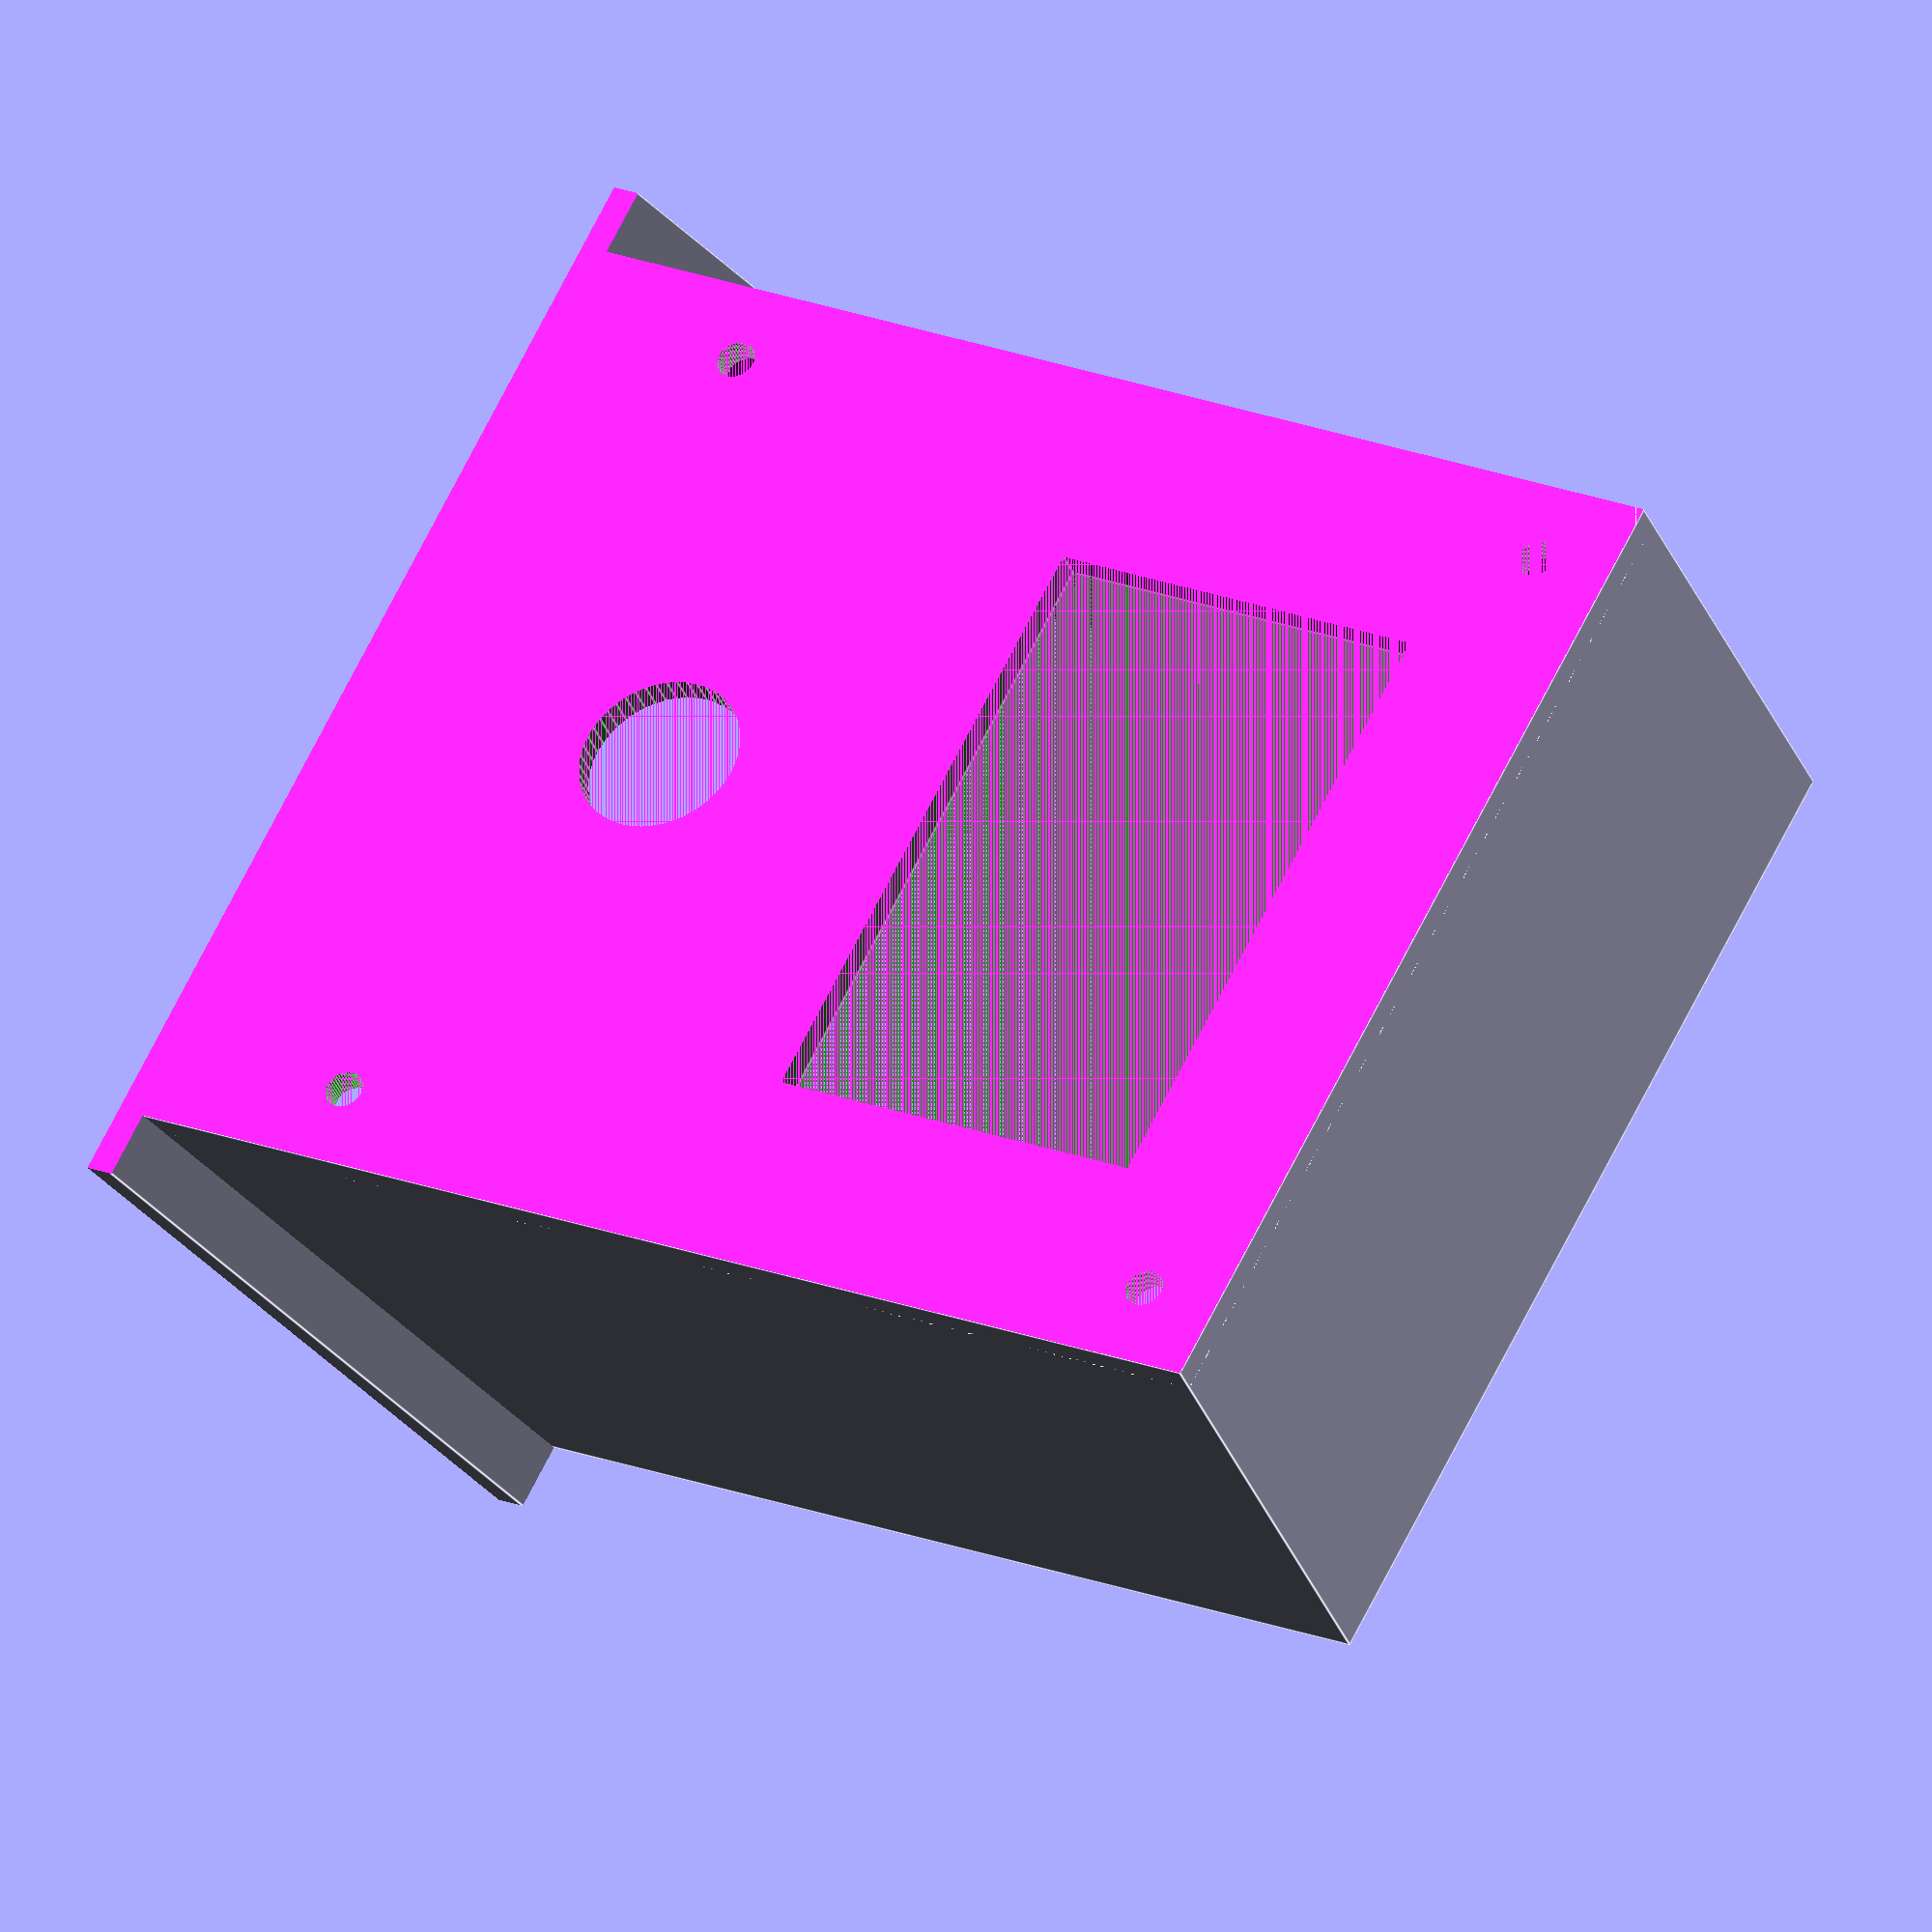
<openscad>
// Generated by SolidPython 0.4.6 on 2020-04-07 20:36:29
$fn = 48;


difference() {
	union() {
		difference() {
			cube(size = [74, 90, 2]);
			translate(v = [2, 13, 2]) {
				color(c = "green") {
					union() {
						cube(size = [70, 75, 16]);
						translate(v = [25, 58, 16]) {
							cube(size = [20, 10, 16]);
						}
						translate(v = [3.7500000000, 4.0000000000, -3]) {
							union() {
								translate(v = [8.7500000000, 32, -1]) {
									cube(size = [45, 29, 4]);
								}
								translate(v = [0, 0, -1]) {
									cylinder(d = 2.8000000000, h = 10);
								}
								translate(v = [0, 67, -1]) {
									cylinder(d = 2.8000000000, h = 10);
								}
								translate(v = [62.5000000000, 67, -1]) {
									cylinder(d = 2.8000000000, h = 10);
								}
								translate(v = [62.5000000000, 0, -1]) {
									cylinder(d = 2.8000000000, h = 10);
								}
								translate(v = [31.2500000000, 10, -1]) {
									cylinder(d = 12, h = 10);
								}
							}
						}
					}
				}
			}
		}
		translate(v = [0, 0, 0]) {
			difference() {
				union() {
					cube(size = [74, 90, 35]);
					translate(v = [-5, 2, -2]) {
						rotate(a = [60, 0, 0]) {
							cube(size = [84, 50, 4]);
						}
					}
				}
				translate(v = [2, 2, 0]) {
					cube(size = [70, 86, 38]);
				}
			}
		}
	}
	translate(v = [-10, 0, -2]) {
		rotate(a = [60, 0, 0]) {
			cube(size = [94, 100, 100]);
		}
	}
	translate(v = [-10, 0, -20]) {
		cube(size = [94, 100, 20]);
	}
	translate(v = [-10, 0, 35]) {
		cube(size = [94, 100, 20]);
	}
}
/***********************************************
*********      SolidPython code:      **********
************************************************
 
#! /usr/bin/env python
# -*- coding: utf-8 -*-
from __future__ import division
import os
import sys

from solid import *
from solid.utils import *

SEGMENTS = 48

lcd_hole_distance_x = 62.5
lcd_hole_distance_y = 67

lcd_screw_holes = (
  translate([0, 0, -1])(cylinder(d=2.8, h=10)),
  translate([0, lcd_hole_distance_y, -1])(cylinder(d=2.8, h=10)),
  translate([lcd_hole_distance_x, lcd_hole_distance_y, -1])(cylinder(d=2.8, h=10)),
  translate([lcd_hole_distance_x, 0, -1])(cylinder(d=2.8, h=10)) 
)

lcd_window_x = 45
lcd_window = cube(size=[lcd_window_x, 29, 4])

lcd_holes = (
    lcd_screw_holes +
    translate([(lcd_hole_distance_x - lcd_window_x)/2, 32, -1])(lcd_window) +
    translate([31.25, 10, -1])(cylinder(d=12, h=10))
)

LCD_PCB_WIDTH = 70
LCD_PCB_HEIGHT = 75

lcd_pcb = color("green")(
    cube([LCD_PCB_WIDTH, LCD_PCB_HEIGHT, 16])
    + translate([25,58,16])(cube([20, 10, 16]))
    + translate([(LCD_PCB_WIDTH - lcd_hole_distance_x)/2, (LCD_PCB_HEIGHT - lcd_hole_distance_y)/2,-3])(lcd_holes) 
    )

base_plate_dim_x = LCD_PCB_WIDTH + 4
base_plate_dim_y = LCD_PCB_HEIGHT + 4 + 11

side = rotate([90,0,90])(linear_extrude(height=2)(
    polygon([[0,0],[LCD_PCB_WIDTH + 20, 0],[LCD_PCB_WIDTH + 20,35],[20,35]])
    ))

skirt = cube([base_plate_dim_x + 10, 50, 4])
back_box = (
    cube([base_plate_dim_x, base_plate_dim_y, 35])
    + translate([-5, 2, -2])(rotate([60,0,0])(skirt))
    - translate([2,2,0])(cube([base_plate_dim_x - 4, base_plate_dim_y - 4, 38]))
    )

cut_box = translate([-10, 0, -2])(
    rotate([60,0,0])(cube([base_plate_dim_x + 20, 100, 100]))
)

cut_box_front = translate([-10,0,-20])(cube([base_plate_dim_x + 20, 100, 20]))

base_plate = (
    cube(size=[base_plate_dim_x, base_plate_dim_y, 2])
     - translate([2,13,2])(lcd_pcb)
     + translate([0,0,0])(back_box)
     - cut_box
     - translate([-10,0,-20])(cube([base_plate_dim_x + 20, 100, 20]))
     - translate([-10,0,35])(cube([base_plate_dim_x + 20, 100, 20]))
#    + translate([0,0,2])(side)
#    + translate([base_plate_dim_x - 2,0,2])(side)
)

if __name__ == '__main__':
    out_dir = sys.argv[1] if len(sys.argv) > 1 else os.curdir
    file_out = os.path.join(out_dir, 'front_plate.scad')

    a = base_plate

    print("%(__file__)s: SCAD file written to: \n%(file_out)s" % vars())

    # Adding the file_header argument as shown allows you to change
    # the detail of arcs by changing the SEGMENTS variable.  This can
    # be expensive when making lots of small curves, but is otherwise
    # useful.
    scad_render_to_file(a, file_out, file_header='$fn = %s;' % SEGMENTS) 
 
************************************************/

</openscad>
<views>
elev=215.2 azim=62.3 roll=340.2 proj=o view=edges
</views>
